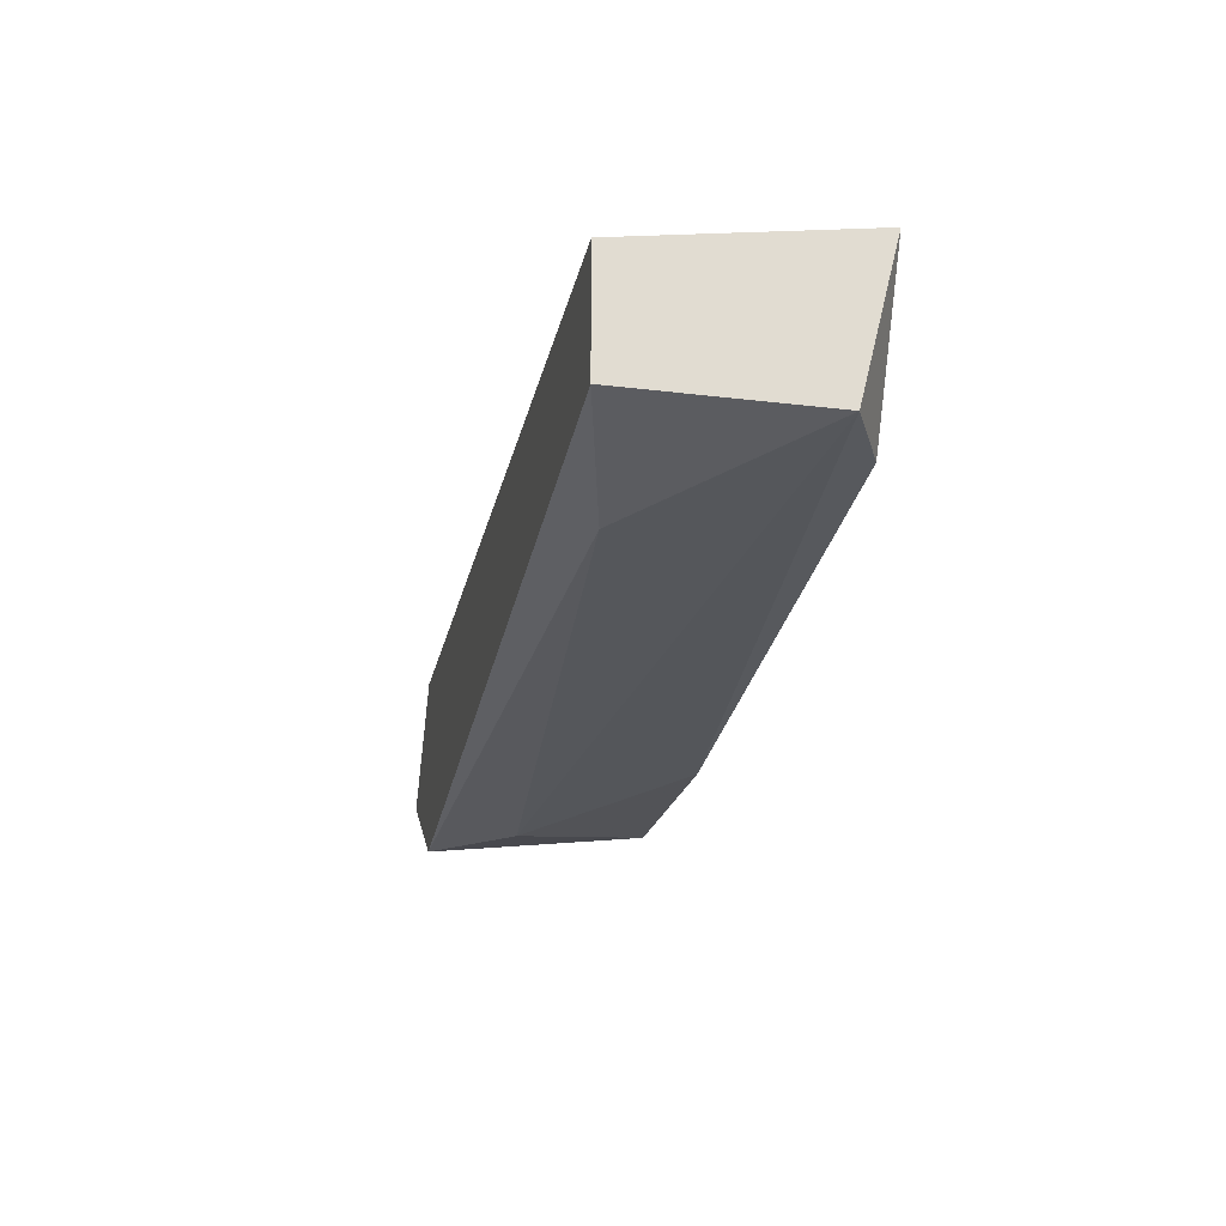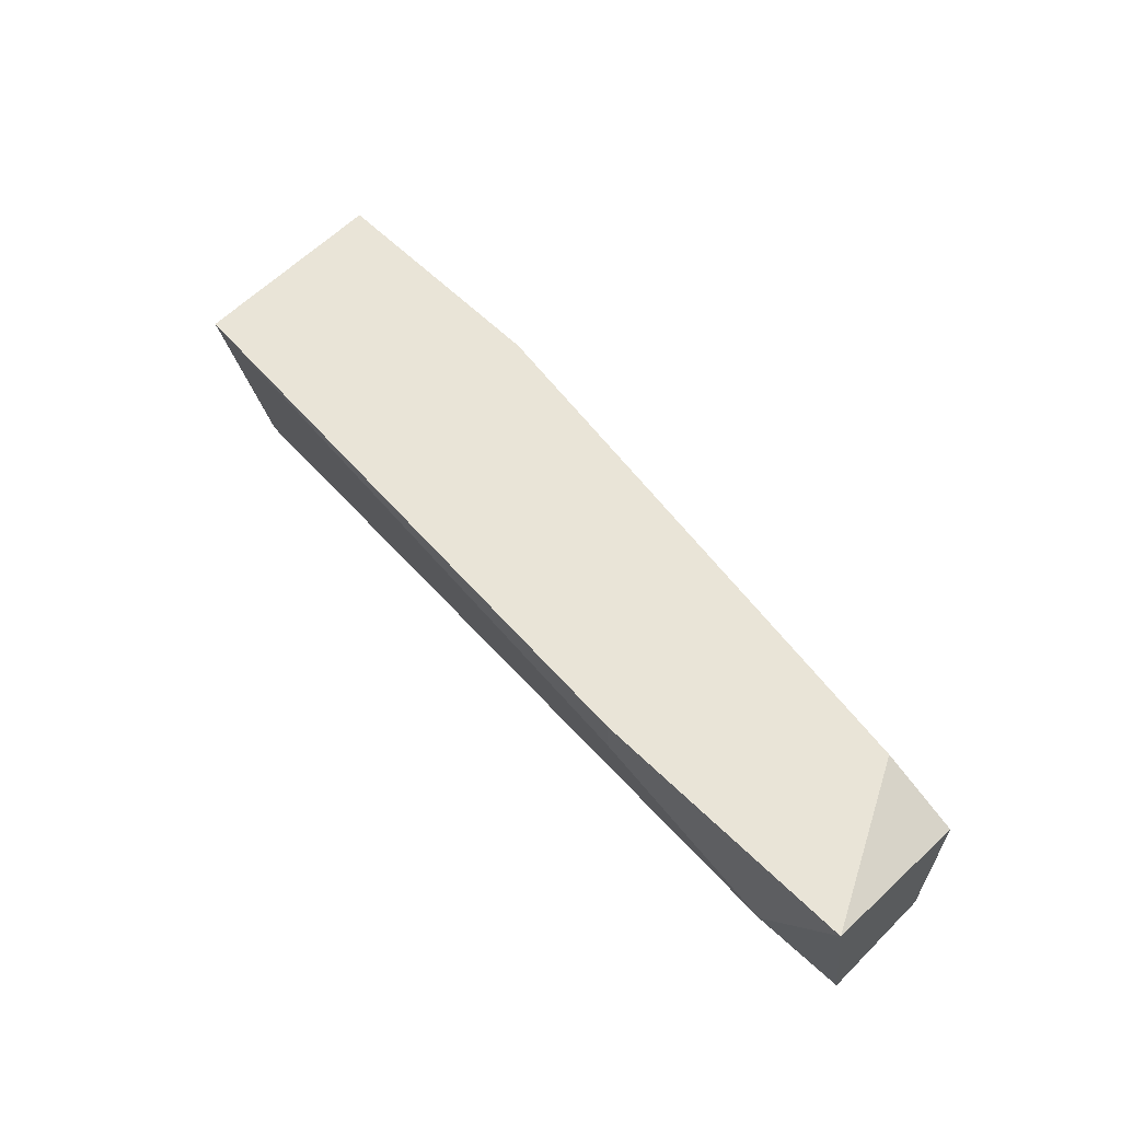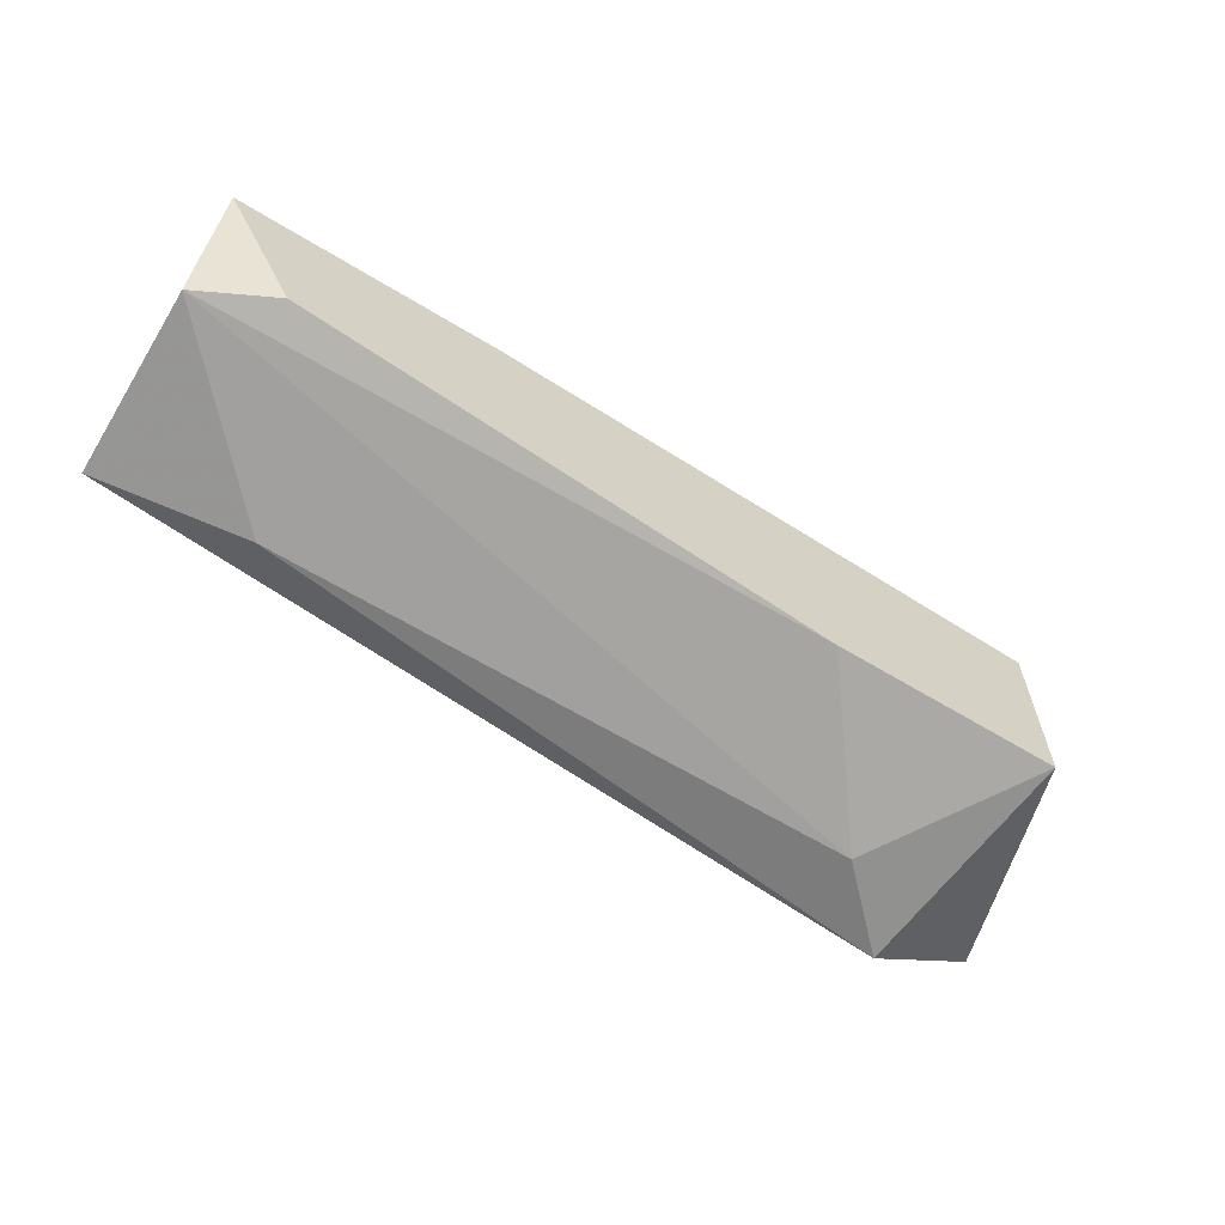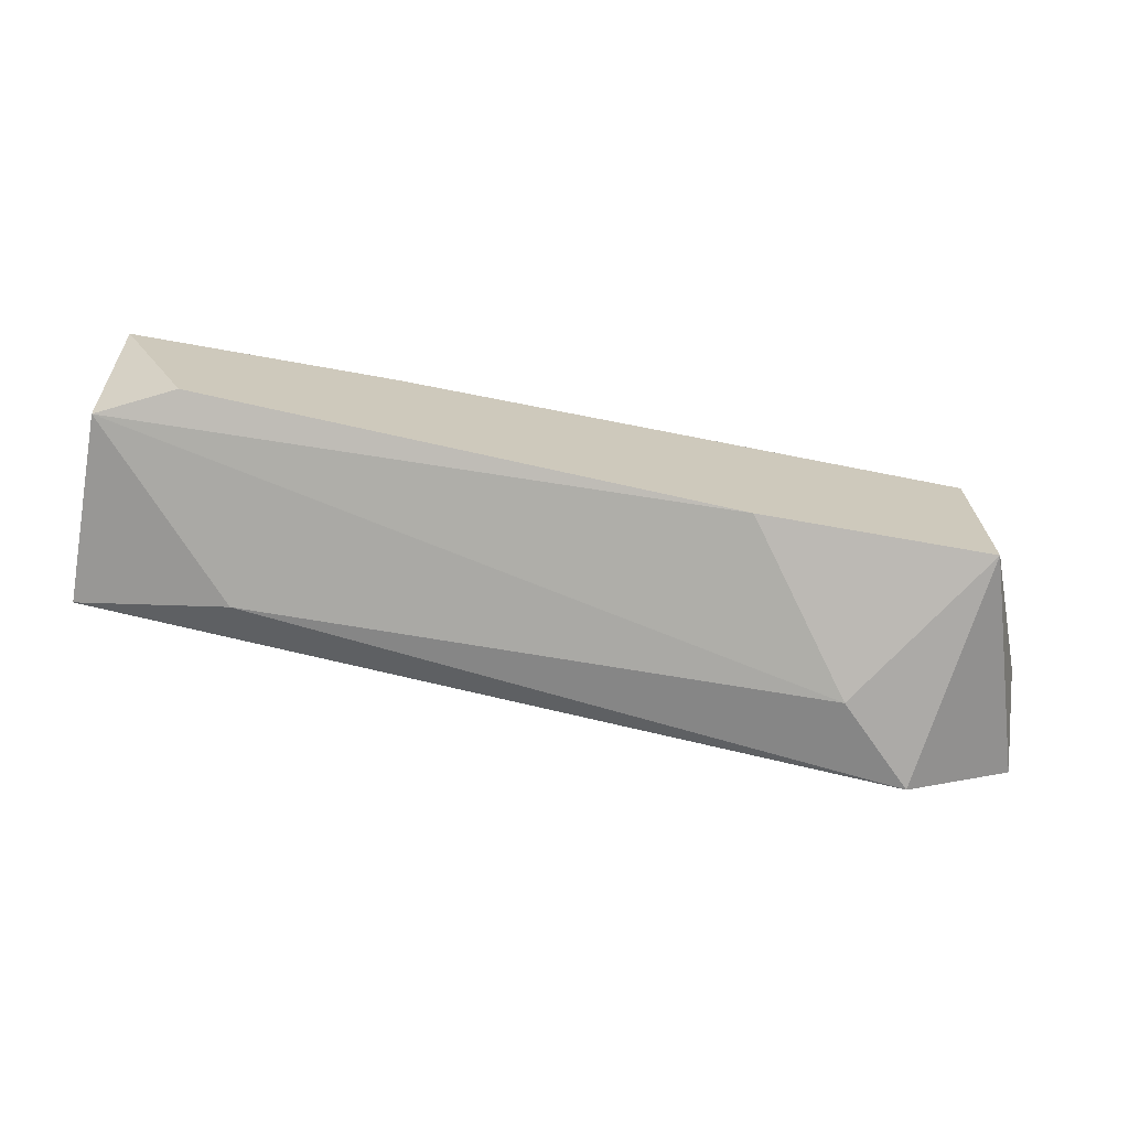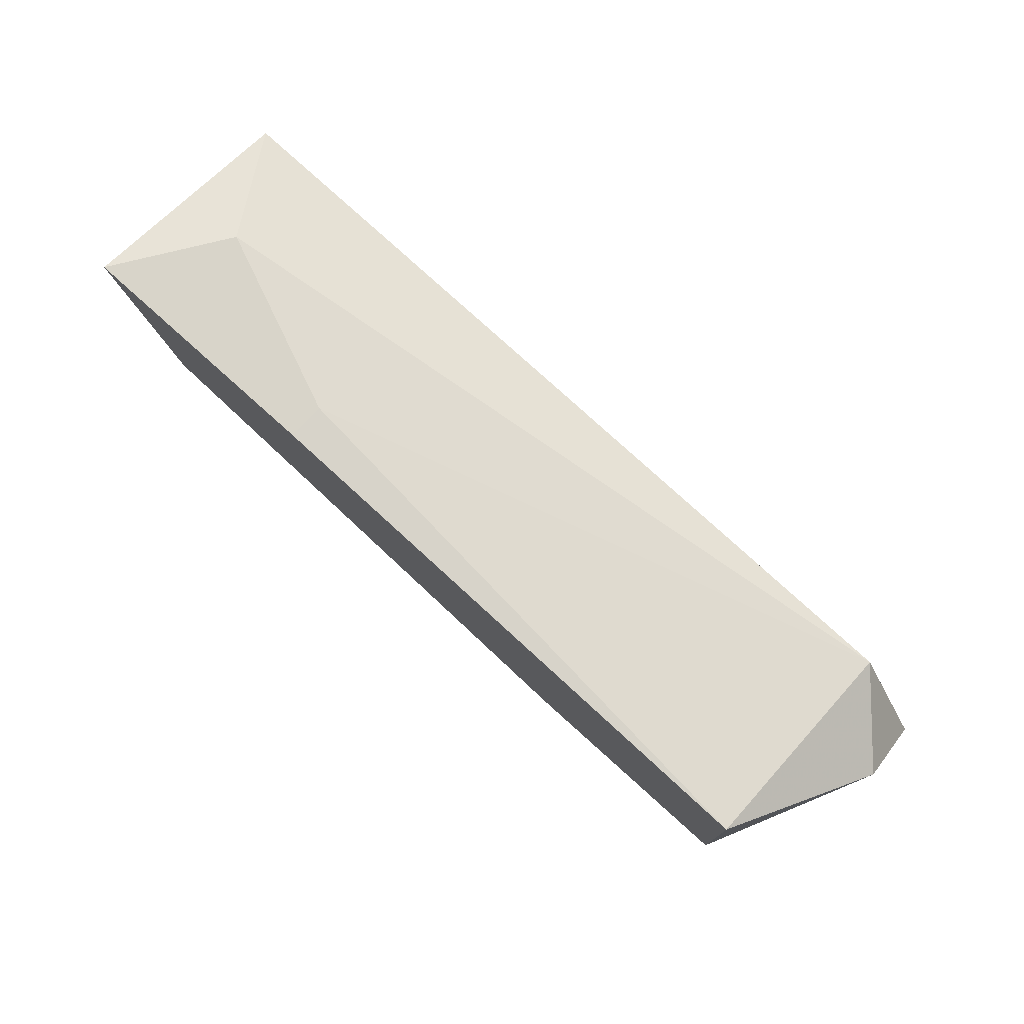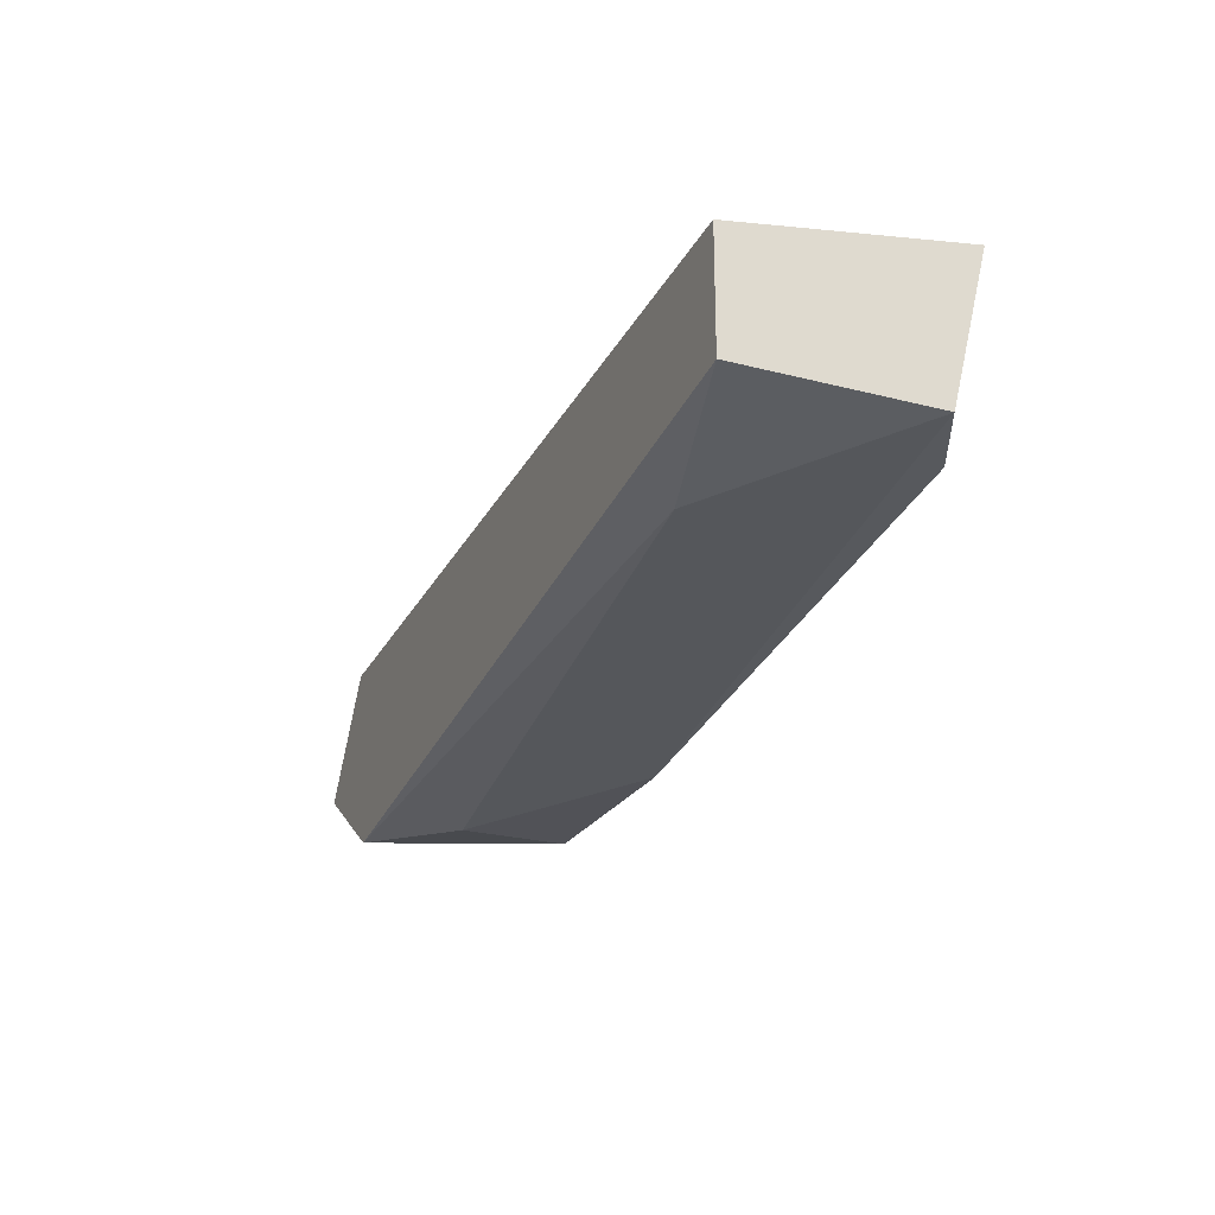
<metadata>
{"format":"obj","ext":"obj","renderer":"f3d","projection":"perspective","resolution":1024,"background":"white","views":[{"elev":-21.5,"azim":-102.2,"up":"+Y"},{"elev":61.0,"azim":-135.2,"up":"+Z"},{"elev":-62.9,"azim":-31.6,"up":"+Y"},{"elev":-69.2,"azim":-10.2,"up":"+Y"},{"elev":75.0,"azim":42.2,"up":"+Y"},{"elev":-23.9,"azim":-113.2,"up":"+Y"}]}
</metadata>
<code>
v -0.03928 -0.01706 -0.00164
v -0.04533 -0.01585 0.005611
v -0.0562 -0.008595 0.004402
v -0.0562 -0.008595 0.005611
v -0.03807 -0.01101 -0.00164
v -0.03807 -0.01585 0.005611
v -0.03807 -0.009805 0.005611
v -0.03565 -0.01222 0.000777
v -0.03565 -0.01464 -0.00164
v -0.0417 -0.01706 0.000777
v -0.06466 -0.008595 0.005611
v -0.06466 -0.01343 -0.00164
v -0.06466 -0.01343 0.004402
v -0.06466 -0.009805 -0.00164
v -0.05983 -0.01464 -0.000432
v -0.06224 -0.008595 0.001985
v -0.06224 -0.01343 0.005611
f 6 9 8
f 3 4 7
f 1 14 5
f 3 7 5
f 7 4 6
f 14 1 12
f 13 14 12
f 4 3 11
f 14 13 11
f 6 4 11
f 1 5 9
f 6 1 9
f 6 11 2
f 1 6 10
f 2 13 10
f 6 2 10
f 5 14 16
f 3 5 16
f 11 3 16
f 14 11 16
f 11 13 17
f 13 2 17
f 2 11 17
f 12 1 15
f 13 12 15
f 1 10 15
f 10 13 15
f 5 7 8
f 7 6 8
f 9 5 8

</code>
